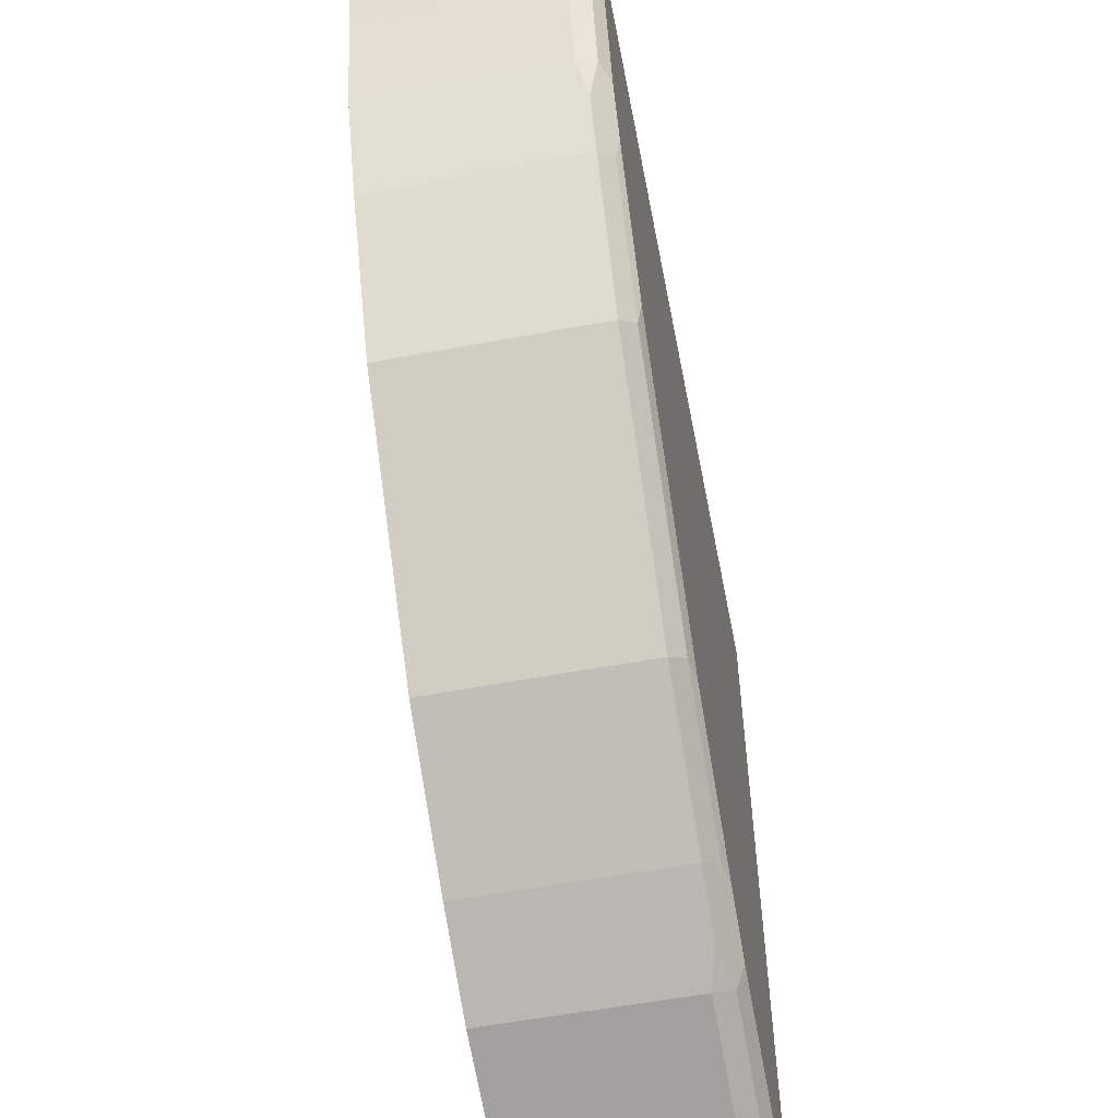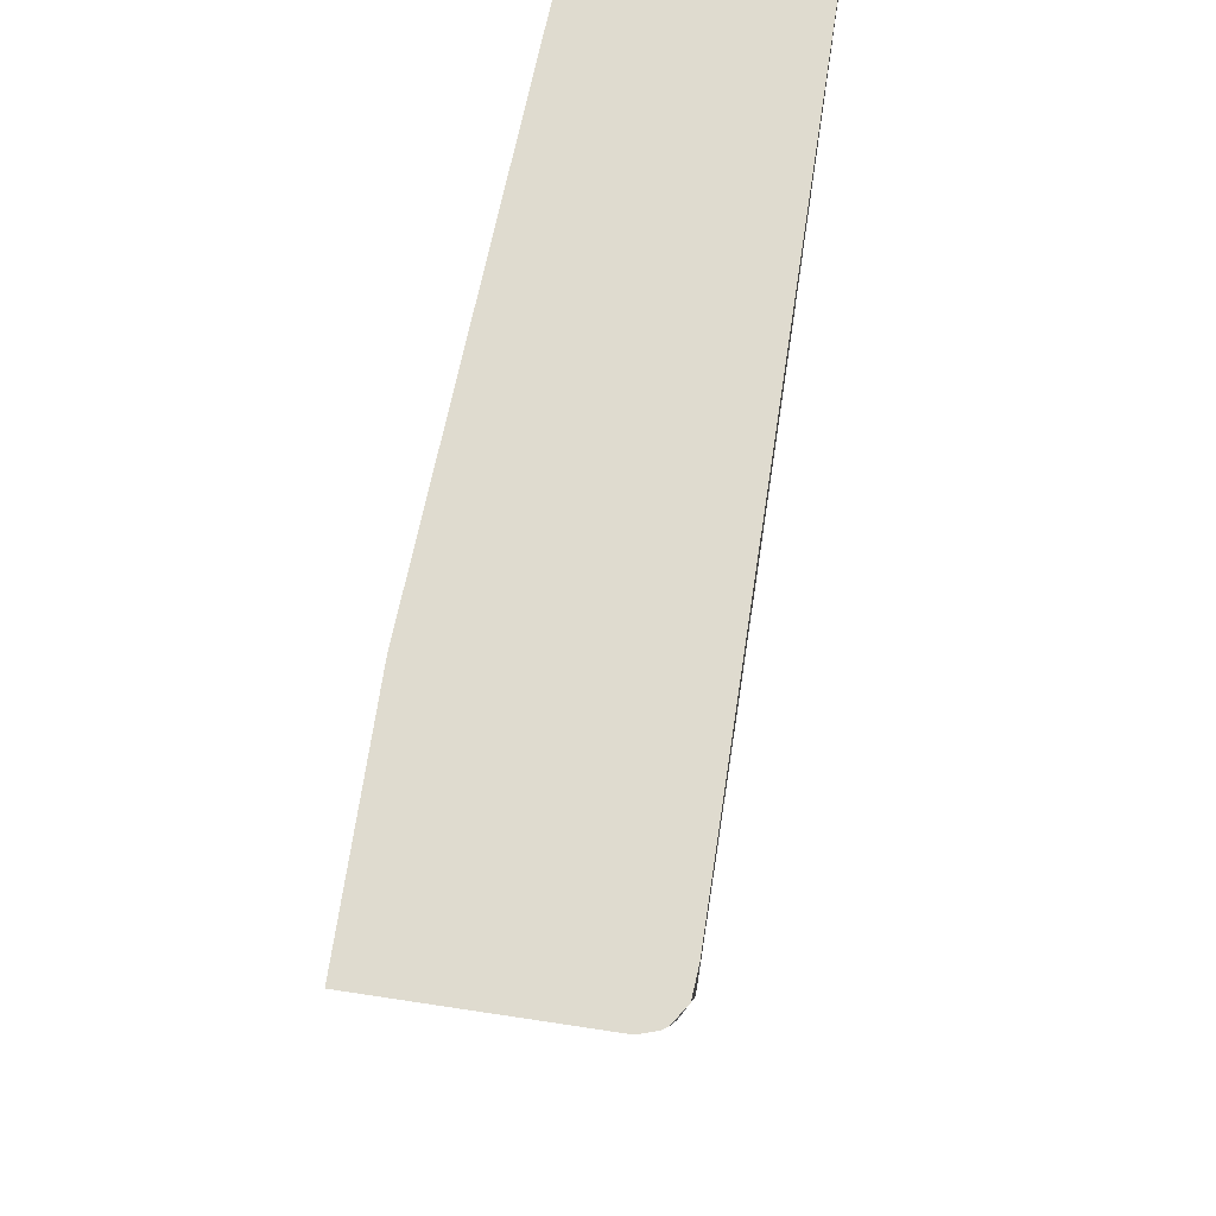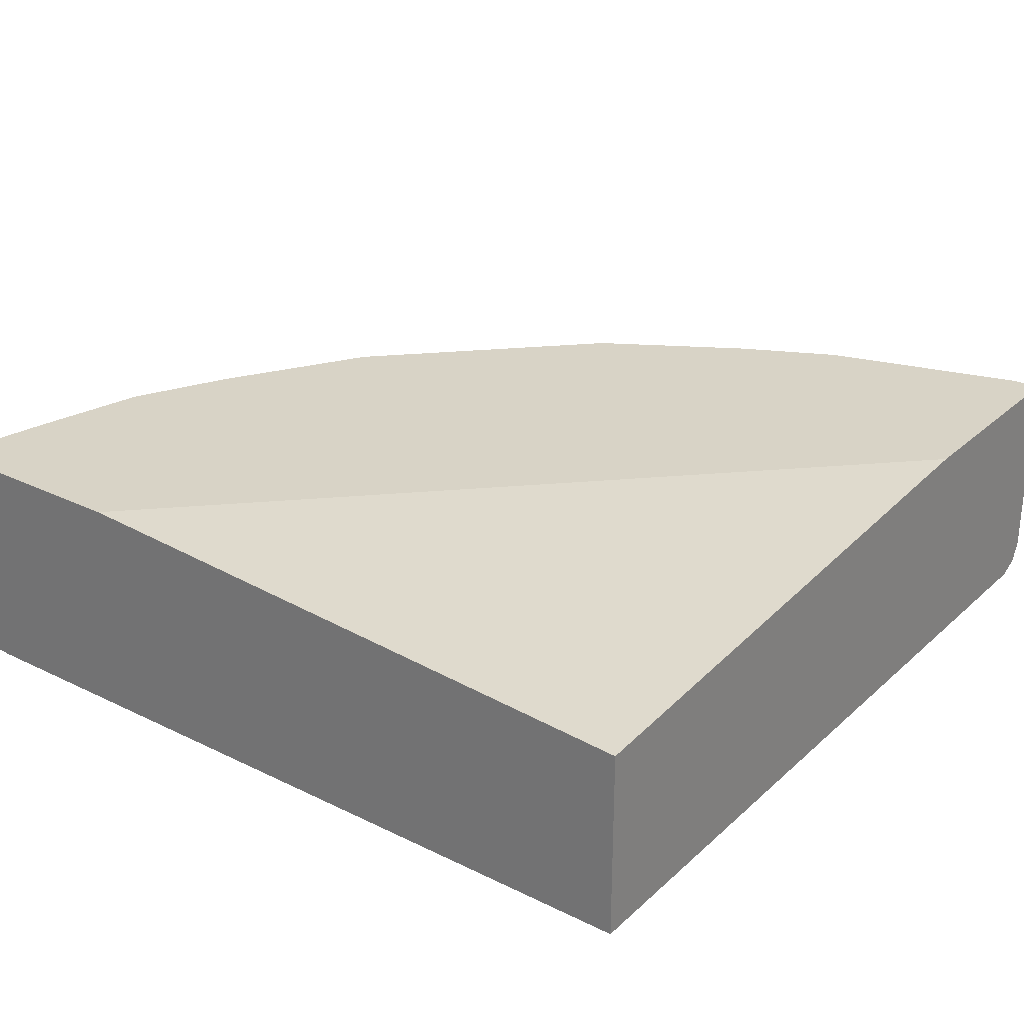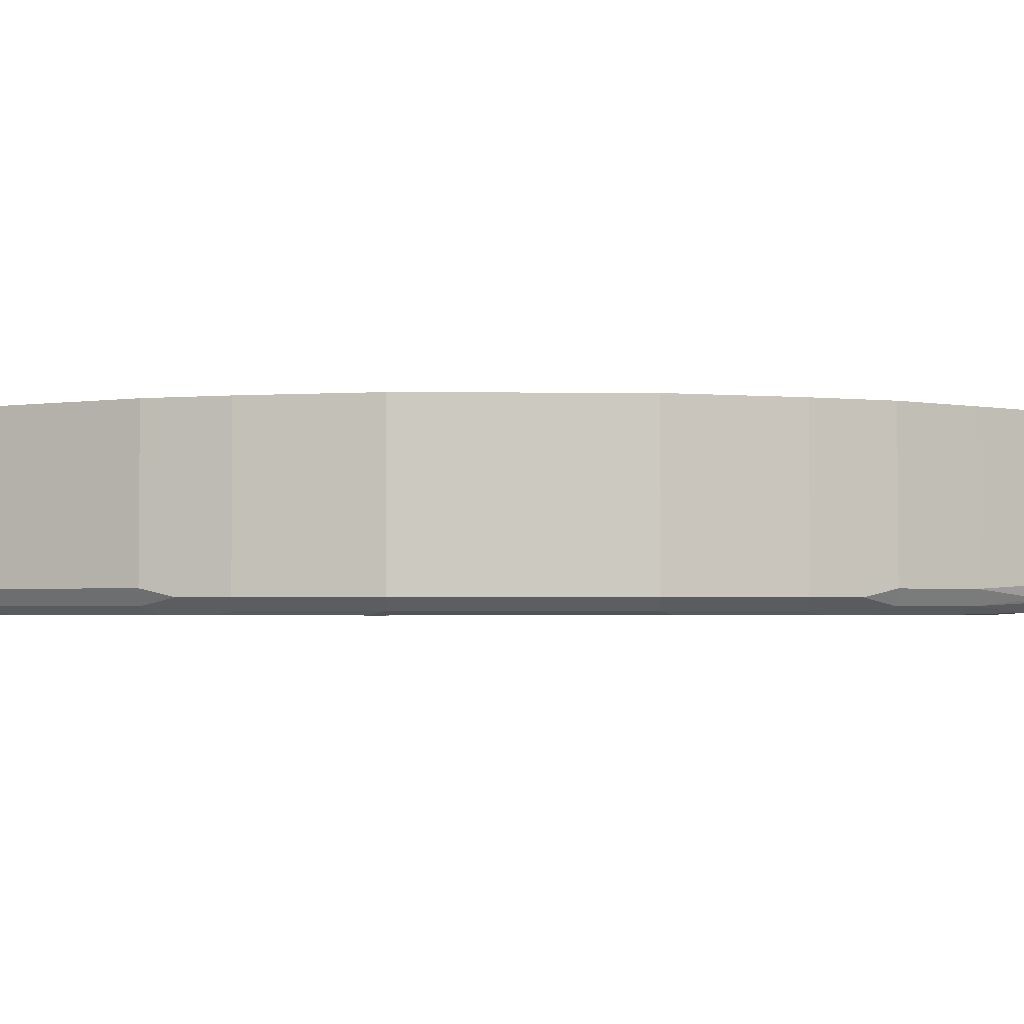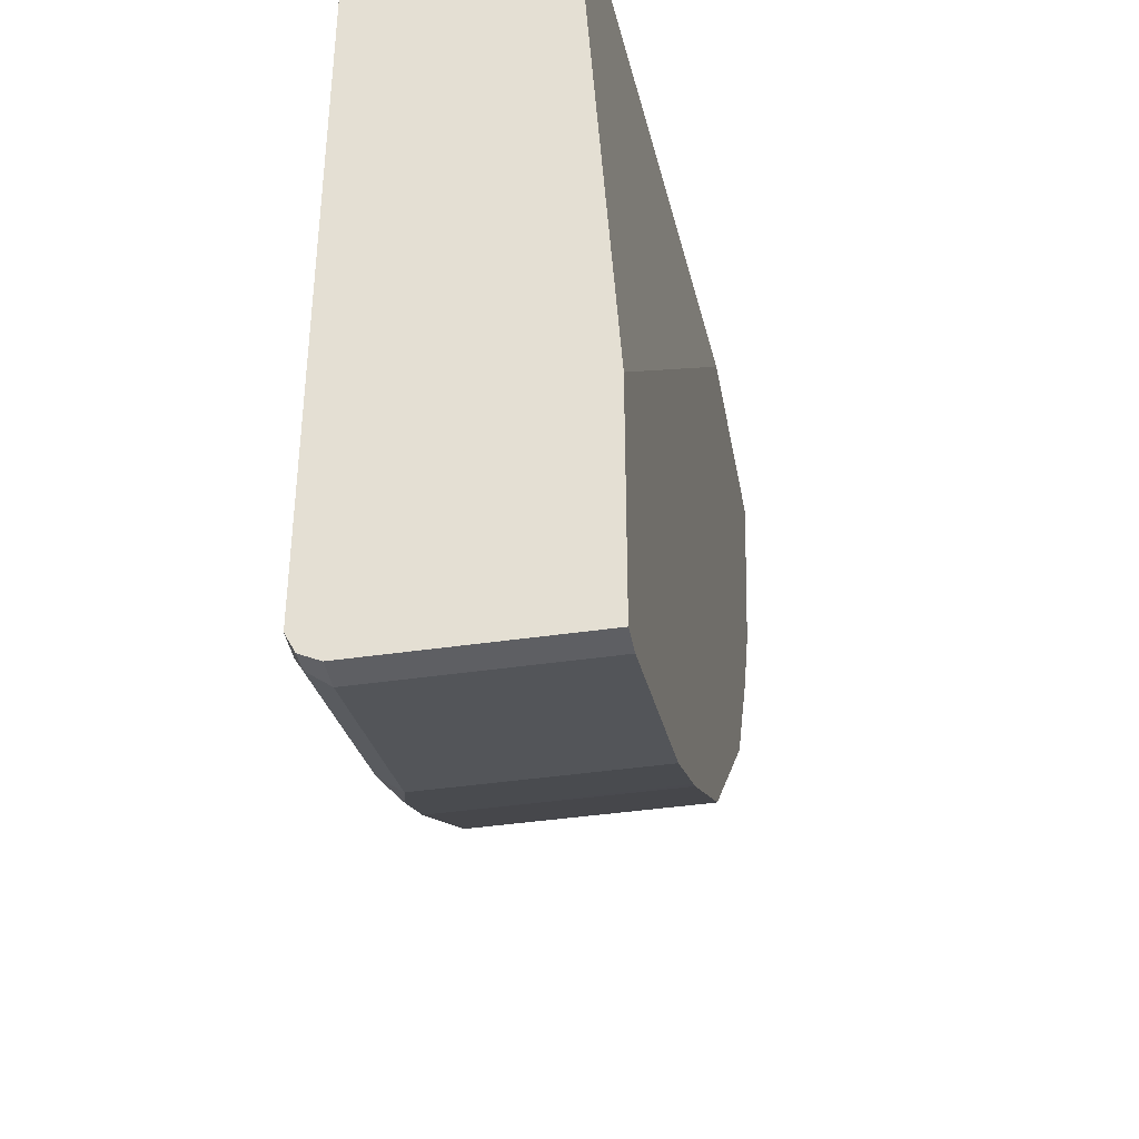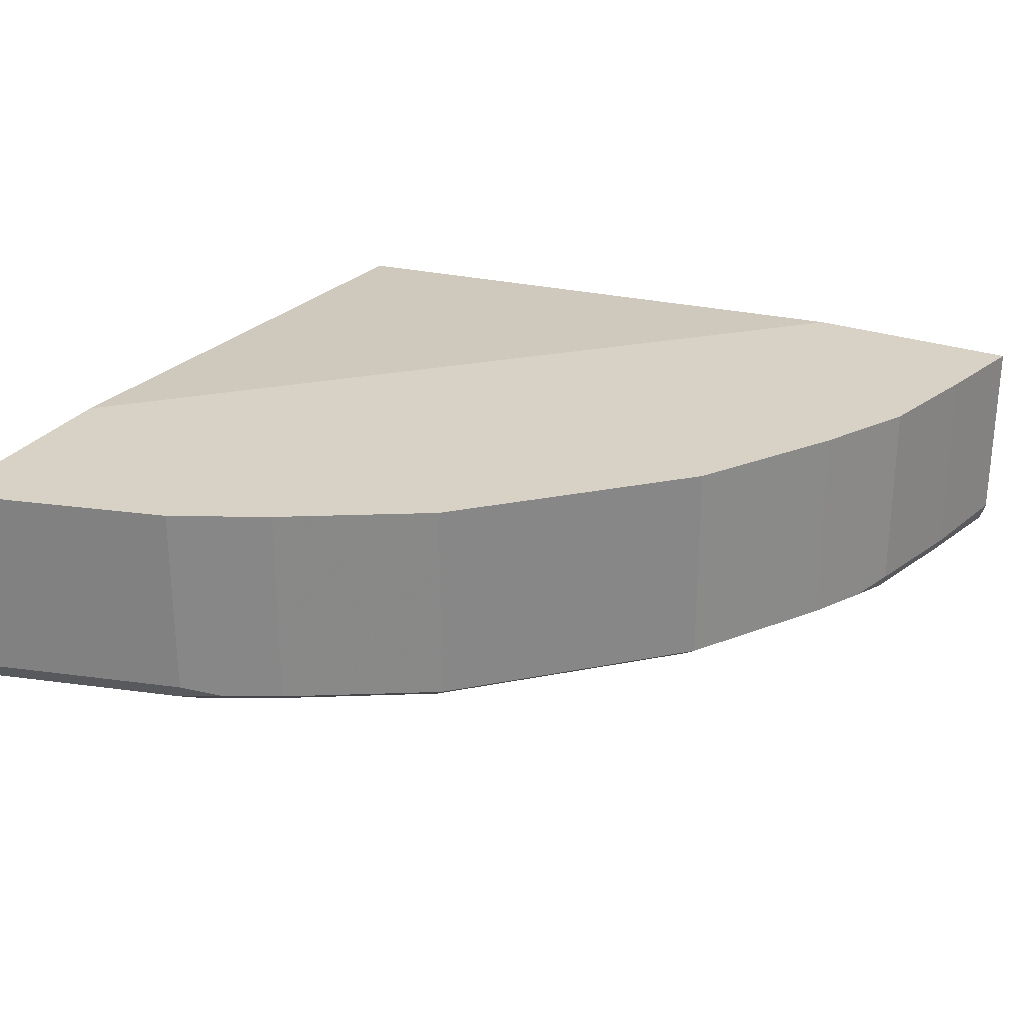
<metadata>
{"format":"obj","ext":"obj","renderer":"f3d","projection":"perspective","resolution":1024,"background":"white","views":[{"elev":-57.1,"azim":-79.0,"up":"+Z"},{"elev":70.4,"azim":-81.4,"up":"+Z"},{"elev":27.8,"azim":36.7,"up":"+Y"},{"elev":-2.5,"azim":-136.9,"up":"+Y"},{"elev":-40.5,"azim":100.2,"up":"+Z"},{"elev":27.3,"azim":-152.1,"up":"+Y"}]}
</metadata>
<code>
v -0.1089 -0.4901 -0.4357
v -0.1089 -0.3622 -0.4357
v -0.09119 -0.4901 -0.4357
v -0.1029 -0.5022 -0.4296
v -0.236 -0.4901 -0.3993
v -0.09119 -0.3622 -0.4357
v -0.236 -0.3622 -0.3993
v -0.09119 -0.5022 -0.4296
v -0.09119 -0.5081 -0.4179
v -0.1089 -0.5083 -0.4175
v -0.236 -0.5083 -0.3812
v -0.2299 -0.5022 -0.3933
v -0.2451 -0.4992 -0.3903
v -0.2602 -0.4962 -0.3872
v -0.2723 -0.4901 -0.3812
v -0.2533 -0.3622 -0.3907
v -0.2377 -0.3622 -0.3985
v -0.09119 -0.3622 -0.2904
v -0.09119 -0.5083 -0.4175
v -0.2723 -0.5083 -0.363
v -0.2512 -0.5053 -0.3782
v -0.2814 -0.4992 -0.3721
v -0.2965 -0.4962 -0.3691
v -0.2897 -0.3622 -0.3725
v -0.09119 -0.3863 0.1022
v -0.4901 -0.3622 0.1022
v -0.09119 -0.5083 0.1022
v -0.2874 -0.5053 -0.36
v -0.363 -0.5083 -0.3086
v -0.3782 -0.5053 -0.3056
v -0.2965 -0.3622 -0.3691
v -0.3872 -0.4962 -0.3146
v -0.6319 -0.3622 0.1022
v -0.599 -0.5083 0.1022
v -0.5083 -0.5083 -0.1634
v -0.469 -0.5053 -0.2148
v -0.4417 -0.4962 -0.2602
v -0.3872 -0.3622 -0.3146
v -0.6172 -0.3622 0.03629
v -0.6319 -0.4868 0.1022
v -0.6159 -0.5069 0.1022
v -0.599 -0.5083 0.03629
v -0.5627 -0.5083 -0.07265
v -0.5597 -0.5053 -0.08776
v -0.5052 -0.5053 -0.1785
v -0.5143 -0.4962 -0.1875
v -0.4417 -0.3622 -0.2602
v -0.6172 -0.4901 0.03629
v -0.599 -0.3622 -0.03632
v -0.6286 -0.4969 0.1022
v -0.6239 -0.5016 0.1022
v -0.6111 -0.5022 0.04234
v -0.5809 -0.5083 -0.03632
v -0.5778 -0.5053 -0.05148
v -0.5688 -0.4962 -0.09687
v -0.5143 -0.3622 -0.1875
v -0.599 -0.4901 -0.03632
v -0.5904 -0.3622 -0.05364
v -0.6267 -0.4997 0.1022
v -0.593 -0.5022 -0.03027
v -0.59 -0.4992 -0.04543
v -0.5869 -0.4962 -0.06054
v -0.593 -0.4841 -0.04843
v -0.5688 -0.3622 -0.09687
f 30 36 37
f 30 37 32
f 32 37 47
f 32 47 38
f 33 39 48
f 33 48 40
f 35 44 45
f 35 43 44
f 37 46 56
f 35 45 36
f 36 46 37
f 36 45 46
f 34 41 42
f 30 35 36
f 23 30 32
f 25 34 27
f 25 41 34
f 25 51 41
f 25 59 51
f 25 50 59
f 25 40 50
f 25 33 40
f 25 26 33
f 23 38 31
f 23 32 38
f 23 28 30
f 37 56 47
f 23 31 24
f 29 35 30
f 39 49 57
f 55 58 64
f 40 48 50
f 22 28 23
f 57 61 60
f 57 62 61
f 57 58 63
f 55 63 58
f 55 57 63
f 55 62 57
f 55 61 62
f 54 61 55
f 53 61 54
f 53 60 61
f 51 59 52
f 50 52 59
f 39 57 48
f 49 58 57
f 48 60 52
f 48 57 60
f 46 64 56
f 46 55 64
f 45 55 46
f 44 55 45
f 44 54 55
f 43 54 44
f 43 53 54
f 42 60 53
f 42 52 60
f 41 52 42
f 41 51 52
f 48 52 50
f 21 28 22
f 4 9 10
f 20 29 30
f 3 19 9
f 3 27 19
f 3 25 27
f 3 18 25
f 3 6 18
f 2 18 6
f 2 26 18
f 2 33 26
f 2 39 33
f 2 49 39
f 2 58 49
f 2 64 58
f 2 56 64
f 2 47 56
f 2 38 47
f 2 31 38
f 2 24 31
f 2 16 24
f 2 17 16
f 2 7 17
f 1 7 2
f 1 5 7
f 1 4 5
f 1 8 4
f 1 6 3
f 1 2 6
f 20 30 28
f 3 9 8
f 4 8 9
f 1 3 8
f 15 23 24
f 20 28 21
f 18 26 25
f 13 23 14
f 13 22 23
f 13 21 22
f 11 13 12
f 11 21 13
f 11 20 21
f 4 10 11
f 10 29 20
f 10 35 29
f 10 43 35
f 10 53 43
f 10 42 53
f 10 20 11
f 10 27 34
f 4 12 5
f 10 34 42
f 5 12 13
f 5 13 14
f 4 11 12
f 5 23 15
f 5 14 23
f 5 24 16
f 5 16 17
f 5 17 7
f 9 19 10
f 10 19 27
f 5 15 24

</code>
